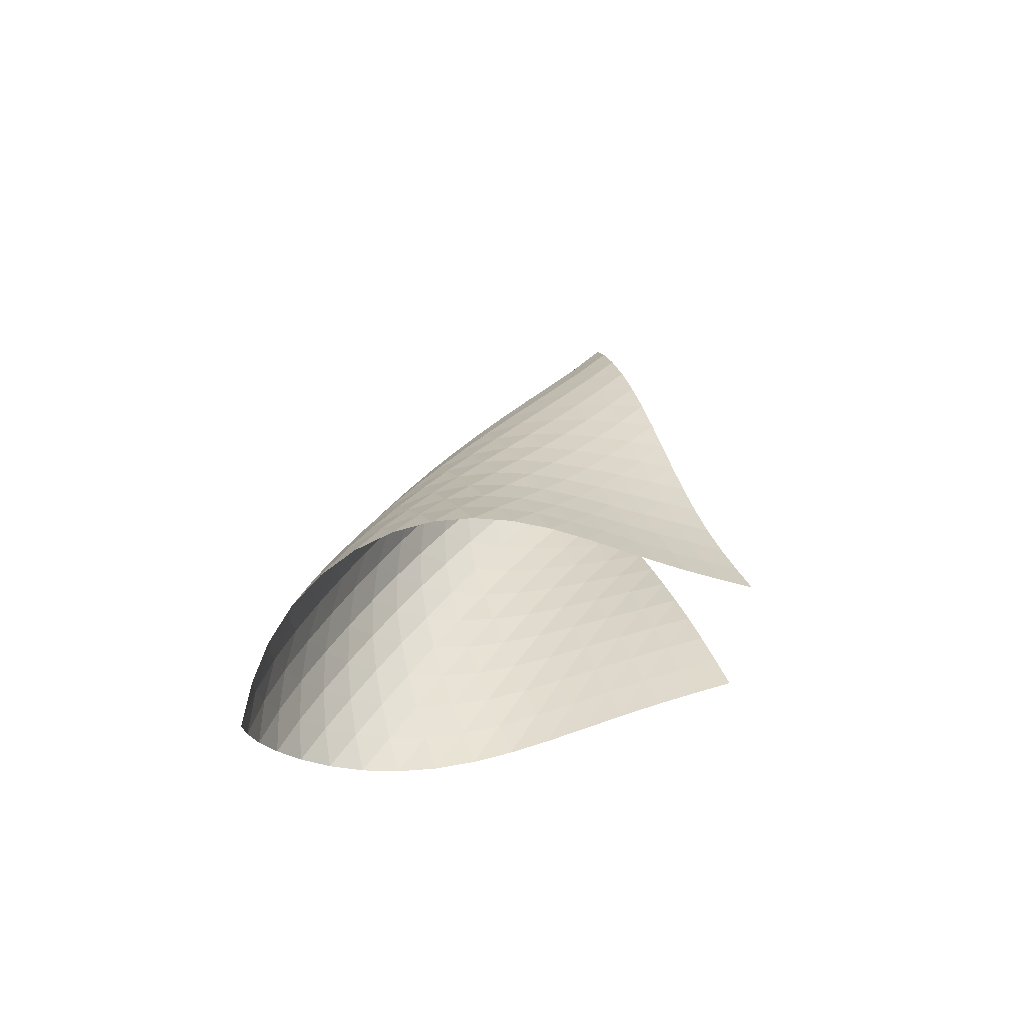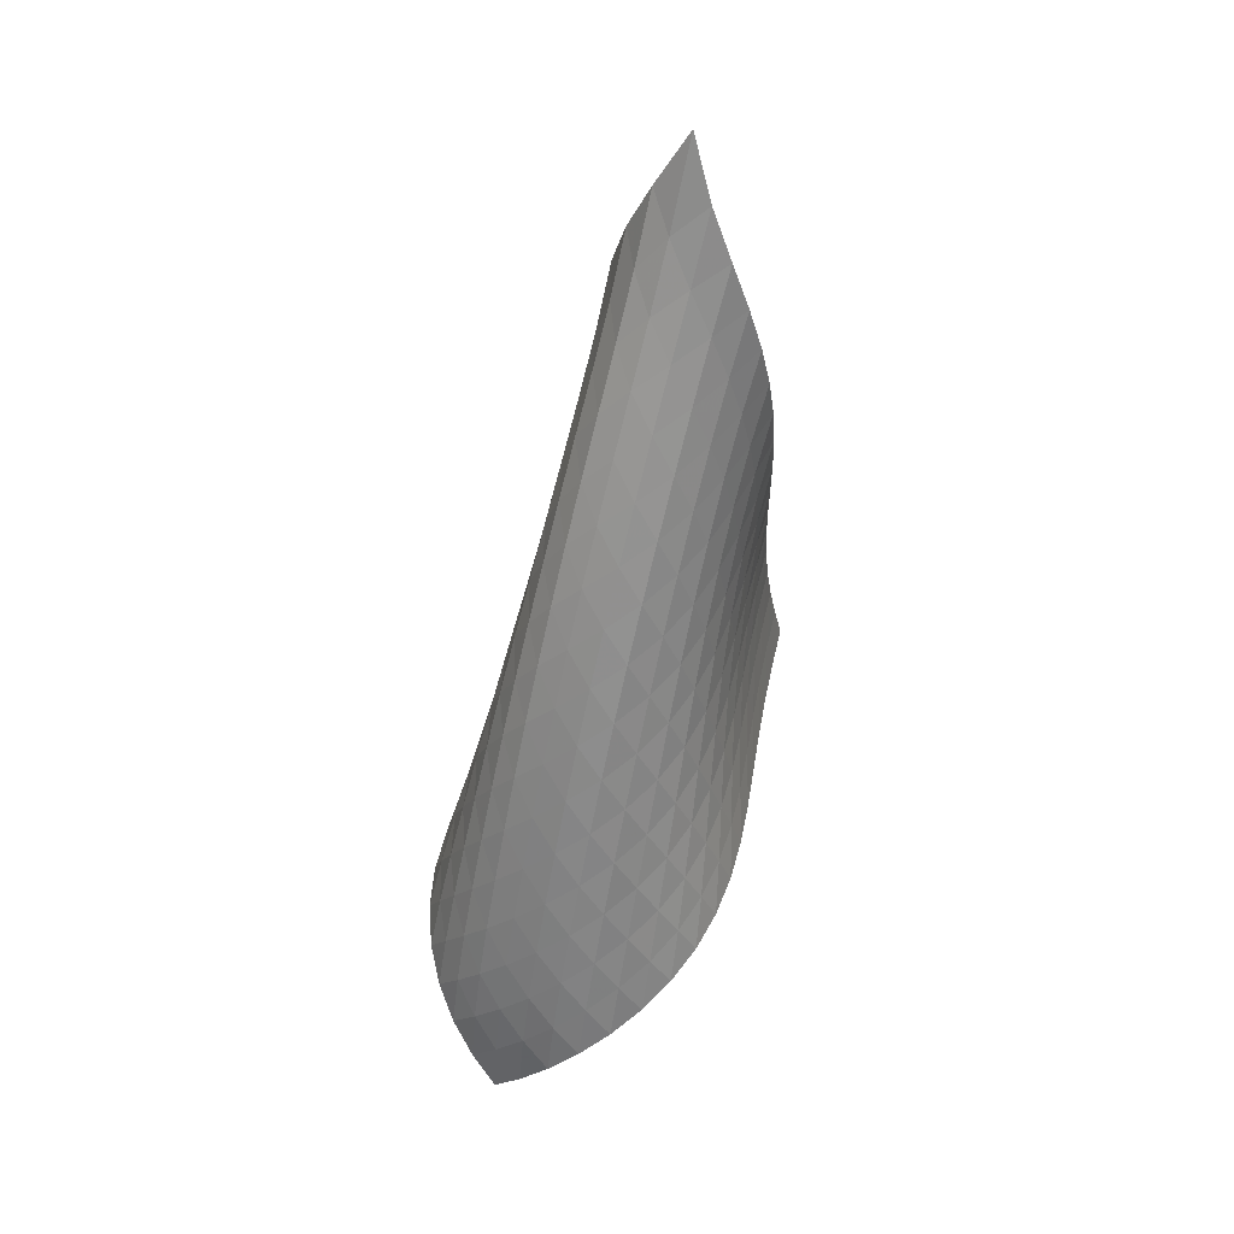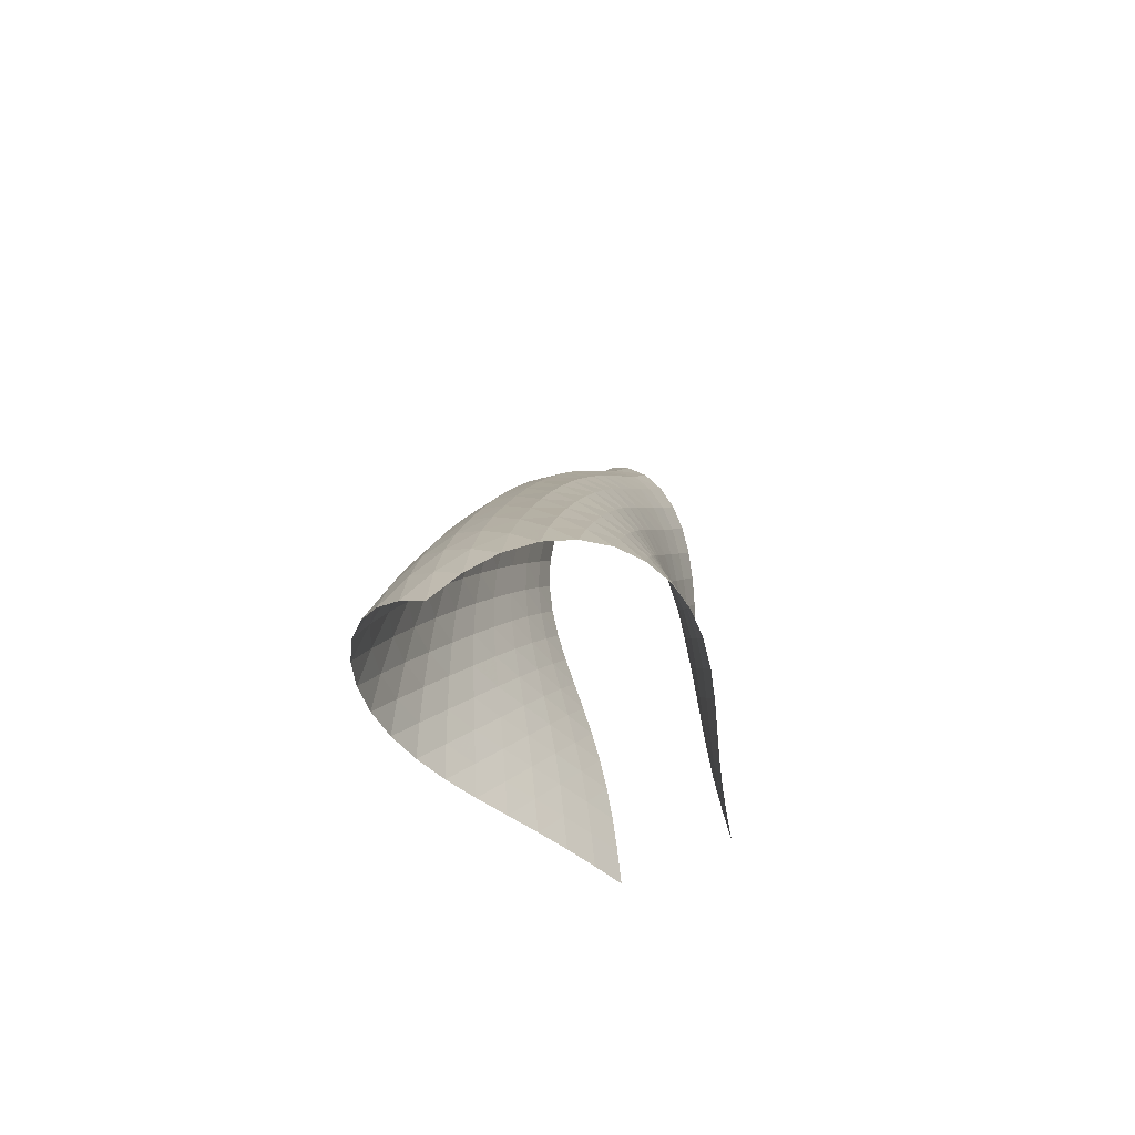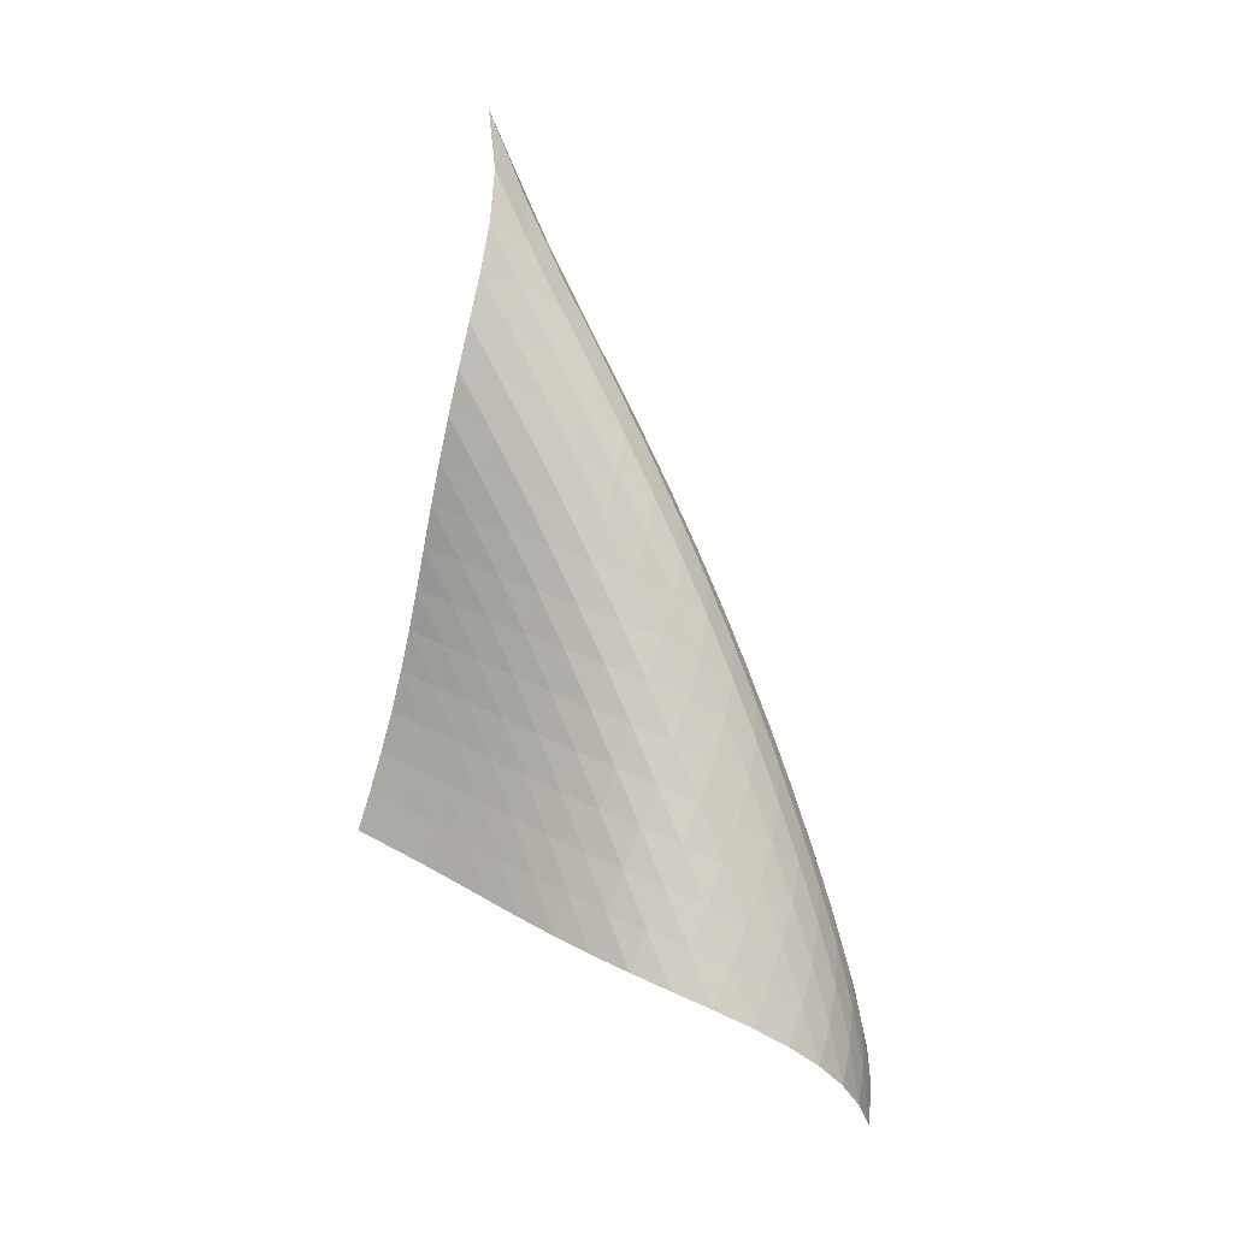
<metadata>
{"format":"obj","ext":"obj","renderer":"f3d","projection":"perspective","resolution":1024,"background":"white","views":[{"elev":-61.5,"azim":-143.0,"up":"+Y"},{"elev":46.5,"azim":165.3,"up":"+Y"},{"elev":-61.9,"azim":161.3,"up":"+Y"},{"elev":8.0,"azim":62.4,"up":"+Y"}]}
</metadata>
<code>
v -6.488 -0.0614 6.488
v -7.296 -13.63 8.975
v -8.975 -13.63 7.296
v -1.238 -18.84 1.238
v -8.775 -12.85 7.158
v -8.591 -12.07 7.009
v -8.436 -11.29 6.845
v -8.312 -10.5 6.661
v -8.218 -9.701 6.461
v -8.145 -8.904 6.246
v -8.082 -8.103 6.025
v -8.017 -7.297 5.806
v -7.935 -6.483 5.6
v -7.825 -5.656 5.424
v -7.673 -4.813 5.297
v -7.473 -3.951 5.243
v -7.225 -3.069 5.29
v -6.941 -2.159 5.478
v -6.661 -1.191 5.855
v -5.855 -1.191 6.661
v -5.478 -2.159 6.941
v -5.29 -3.069 7.225
v -5.243 -3.951 7.473
v -5.297 -4.813 7.673
v -5.424 -5.656 7.825
v -5.6 -6.483 7.935
v -5.806 -7.297 8.017
v -6.025 -8.103 8.082
v -6.246 -8.904 8.145
v -6.461 -9.701 8.218
v -6.661 -10.5 8.312
v -6.845 -11.29 8.436
v -7.009 -12.07 8.591
v -7.158 -12.85 8.775
v -6.61 -13.85 8.599
v -5.916 -14.07 8.237
v -5.211 -14.28 7.895
v -4.497 -14.5 7.568
v -3.784 -14.71 7.24
v -3.084 -14.93 6.885
v -2.418 -15.15 6.479
v -1.812 -15.4 6.001
v -1.296 -15.68 5.445
v -0.8953 -15.99 4.824
v -0.6256 -16.35 4.161
v -0.4941 -16.76 3.487
v -0.5006 -17.22 2.833
v -0.6383 -17.73 2.229
v -0.8924 -18.27 1.696
v -1.696 -18.27 0.8924
v -2.229 -17.73 0.6383
v -2.833 -17.22 0.5006
v -3.487 -16.76 0.4941
v -4.161 -16.35 0.6256
v -4.824 -15.99 0.8953
v -5.445 -15.68 1.296
v -6.001 -15.4 1.812
v -6.479 -15.15 2.418
v -6.885 -14.93 3.084
v -7.24 -14.71 3.784
v -7.568 -14.5 4.497
v -7.895 -14.28 5.211
v -8.237 -14.07 5.916
v -8.599 -13.85 6.61
v -5.958 -1.778 5.958
v -6.193 -2.532 5.415
v -6.486 -3.343 5.067
v -6.776 -4.18 4.89
v -7.03 -5.023 4.846
v -7.237 -5.862 4.901
v -7.4 -6.69 5.026
v -7.526 -7.509 5.194
v -7.628 -8.318 5.387
v -7.719 -9.121 5.59
v -7.813 -9.919 5.791
v -7.922 -10.71 5.984
v -8.054 -11.51 6.162
v -8.214 -12.29 6.324
v -8.399 -13.07 6.472
v -5.415 -2.532 6.193
v -5.507 -3.062 5.507
v -5.746 -3.725 4.975
v -6.049 -4.475 4.633
v -6.35 -5.273 4.462
v -6.616 -6.091 4.424
v -6.836 -6.912 4.481
v -7.013 -7.728 4.602
v -7.158 -8.538 4.761
v -7.285 -9.341 4.94
v -7.406 -10.14 5.124
v -7.534 -10.93 5.305
v -7.679 -11.73 5.475
v -7.847 -12.51 5.633
v -8.036 -13.29 5.778
v -5.067 -3.343 6.486
v -4.975 -3.725 5.746
v -5.067 -4.232 5.067
v -5.313 -4.862 4.54
v -5.628 -5.583 4.199
v -5.944 -6.357 4.029
v -6.227 -7.155 3.99
v -6.466 -7.961 4.042
v -6.665 -8.766 4.154
v -6.837 -9.567 4.3
v -6.993 -10.36 4.461
v -7.148 -11.16 4.626
v -7.313 -11.94 4.785
v -7.493 -12.73 4.935
v -7.69 -13.51 5.075
v -4.89 -4.18 6.776
v -4.633 -4.475 6.049
v -4.54 -4.862 5.313
v -4.643 -5.363 4.643
v -4.897 -5.978 4.12
v -5.224 -6.68 3.778
v -5.557 -7.435 3.602
v -5.86 -8.217 3.553
v -6.124 -9.008 3.592
v -6.353 -9.801 3.688
v -6.557 -10.59 3.814
v -6.749 -11.38 3.955
v -6.942 -12.17 4.097
v -7.143 -12.95 4.235
v -7.354 -13.72 4.367
v -4.846 -5.023 7.03
v -4.462 -5.273 6.35
v -4.199 -5.583 5.628
v -4.12 -5.978 4.897
v -4.237 -6.48 4.237
v -4.501 -7.087 3.719
v -4.838 -7.775 3.373
v -5.187 -8.512 3.184
v -5.514 -9.277 3.118
v -5.807 -10.05 3.136
v -6.07 -10.83 3.209
v -6.312 -11.61 3.311
v -6.544 -12.39 3.427
v -6.775 -13.17 3.545
v -7.009 -13.94 3.663
v -4.901 -5.862 7.237
v -4.424 -6.091 6.616
v -4.029 -6.357 5.944
v -3.778 -6.68 5.224
v -3.719 -7.087 4.501
v -3.851 -7.595 3.851
v -4.124 -8.196 3.338
v -4.47 -8.87 2.985
v -4.834 -9.59 2.779
v -5.185 -10.34 2.689
v -5.509 -11.1 2.68
v -5.808 -11.86 2.724
v -6.09 -12.63 2.797
v -6.362 -13.4 2.885
v -6.629 -14.16 2.98
v -5.026 -6.69 7.4
v -4.481 -6.912 6.836
v -3.99 -7.155 6.227
v -3.602 -7.435 5.557
v -3.373 -7.775 4.838
v -3.338 -8.196 4.124
v -3.485 -8.709 3.485
v -3.766 -9.306 2.977
v -4.12 -9.967 2.616
v -4.498 -10.67 2.39
v -4.871 -11.4 2.272
v -5.224 -12.14 2.231
v -5.559 -12.89 2.242
v -5.879 -13.64 2.282
v -6.187 -14.4 2.341
v -5.194 -7.509 7.526
v -4.602 -7.728 7.013
v -4.042 -7.961 6.466
v -3.553 -8.217 5.86
v -3.184 -8.512 5.187
v -2.985 -8.87 4.47
v -2.977 -9.306 3.766
v -3.141 -9.826 3.141
v -3.43 -10.42 2.637
v -3.79 -11.07 2.266
v -4.178 -11.76 2.019
v -4.569 -12.47 1.871
v -4.949 -13.19 1.796
v -5.315 -13.92 1.769
v -5.668 -14.66 1.776
v -5.387 -8.318 7.628
v -4.761 -8.538 7.158
v -4.154 -8.766 6.665
v -3.592 -9.008 6.124
v -3.118 -9.277 5.514
v -2.779 -9.59 4.834
v -2.616 -9.967 4.12
v -2.637 -10.42 3.43
v -2.817 -10.95 2.817
v -3.112 -11.53 2.316
v -3.477 -12.17 1.937
v -3.873 -12.84 1.668
v -4.279 -13.53 1.489
v -4.68 -14.24 1.377
v -5.072 -14.95 1.315
v -5.59 -9.121 7.719
v -4.94 -9.341 7.285
v -4.3 -9.567 6.837
v -3.688 -9.801 6.353
v -3.136 -10.05 5.807
v -2.689 -10.34 5.185
v -2.39 -10.67 4.498
v -2.266 -11.07 3.79
v -2.316 -11.53 3.112
v -2.512 -12.07 2.512
v -2.813 -12.65 2.015
v -3.181 -13.28 1.626
v -3.583 -13.93 1.336
v -3.999 -14.61 1.127
v -4.417 -15.29 0.9823
v -5.791 -9.919 7.813
v -5.124 -10.14 7.406
v -4.461 -10.36 6.993
v -3.814 -10.59 6.557
v -3.209 -10.83 6.07
v -2.68 -11.1 5.509
v -2.272 -11.4 4.871
v -2.019 -11.76 4.178
v -1.937 -12.17 3.477
v -2.015 -12.65 2.813
v -2.224 -13.19 2.224
v -2.531 -13.77 1.73
v -2.901 -14.38 1.332
v -3.308 -15.02 1.024
v -3.733 -15.68 0.7903
v -5.984 -10.71 7.922
v -5.305 -10.93 7.534
v -4.626 -11.16 7.148
v -3.955 -11.38 6.749
v -3.311 -11.61 6.312
v -2.724 -11.86 5.808
v -2.231 -12.14 5.224
v -1.871 -12.47 4.569
v -1.668 -12.84 3.873
v -1.626 -13.28 3.181
v -1.73 -13.77 2.531
v -1.953 -14.31 1.953
v -2.266 -14.88 1.462
v -2.641 -15.49 1.06
v -3.054 -16.12 0.7393
v -6.162 -11.51 8.054
v -5.475 -11.73 7.679
v -4.785 -11.94 7.313
v -4.097 -12.17 6.942
v -3.427 -12.39 6.544
v -2.797 -12.63 6.09
v -2.242 -12.89 5.559
v -1.796 -13.19 4.949
v -1.489 -13.53 4.279
v -1.336 -13.93 3.583
v -1.332 -14.38 2.901
v -1.462 -14.88 2.266
v -1.702 -15.43 1.702
v -2.027 -16.01 1.221
v -2.41 -16.61 0.8221
v -6.324 -12.29 8.214
v -5.633 -12.51 7.847
v -4.935 -12.73 7.493
v -4.235 -12.95 7.143
v -3.545 -13.17 6.775
v -2.885 -13.4 6.362
v -2.282 -13.64 5.879
v -1.769 -13.92 5.315
v -1.377 -14.24 4.68
v -1.127 -14.61 3.999
v -1.024 -15.02 3.308
v -1.06 -15.49 2.641
v -1.221 -16.01 2.027
v -1.485 -16.56 1.485
v -1.83 -17.14 1.025
v -6.472 -13.07 8.399
v -5.778 -13.29 8.036
v -5.075 -13.51 7.69
v -4.367 -13.72 7.354
v -3.663 -13.94 7.009
v -2.98 -14.16 6.629
v -2.341 -14.4 6.187
v -1.776 -14.66 5.668
v -1.315 -14.95 5.072
v -0.9823 -15.29 4.417
v -0.7903 -15.68 3.733
v -0.7393 -16.12 3.054
v -0.8221 -16.61 2.41
v -1.025 -17.14 1.83
v -1.326 -17.7 1.326
f 289 49 4
f 289 4 50
f 5 79 64
f 5 64 3
f 79 94 63
f 79 63 64
f 94 109 62
f 94 62 63
f 109 124 61
f 109 61 62
f 124 139 60
f 124 60 61
f 139 154 59
f 139 59 60
f 154 169 58
f 154 58 59
f 169 184 57
f 169 57 58
f 184 199 56
f 184 56 57
f 199 214 55
f 199 55 56
f 214 229 54
f 214 54 55
f 229 244 53
f 229 53 54
f 244 259 52
f 244 52 53
f 259 274 51
f 259 51 52
f 274 289 50
f 274 50 51
f 1 20 65
f 1 65 19
f 19 65 66
f 19 66 18
f 18 66 67
f 18 67 17
f 17 67 68
f 17 68 16
f 16 68 69
f 16 69 15
f 15 69 70
f 15 70 14
f 14 70 71
f 14 71 13
f 13 71 72
f 13 72 12
f 12 72 73
f 12 73 11
f 11 73 74
f 11 74 10
f 10 74 75
f 10 75 9
f 9 75 76
f 9 76 8
f 8 76 77
f 8 77 7
f 7 77 78
f 7 78 6
f 6 78 79
f 6 79 5
f 20 21 80
f 20 80 65
f 65 80 81
f 65 81 66
f 66 81 82
f 66 82 67
f 67 82 83
f 67 83 68
f 68 83 84
f 68 84 69
f 69 84 85
f 69 85 70
f 70 85 86
f 70 86 71
f 71 86 87
f 71 87 72
f 72 87 88
f 72 88 73
f 73 88 89
f 73 89 74
f 74 89 90
f 74 90 75
f 75 90 91
f 75 91 76
f 76 91 92
f 76 92 77
f 77 92 93
f 77 93 78
f 78 93 94
f 78 94 79
f 21 22 95
f 21 95 80
f 80 95 96
f 80 96 81
f 81 96 97
f 81 97 82
f 82 97 98
f 82 98 83
f 83 98 99
f 83 99 84
f 84 99 100
f 84 100 85
f 85 100 101
f 85 101 86
f 86 101 102
f 86 102 87
f 87 102 103
f 87 103 88
f 88 103 104
f 88 104 89
f 89 104 105
f 89 105 90
f 90 105 106
f 90 106 91
f 91 106 107
f 91 107 92
f 92 107 108
f 92 108 93
f 93 108 109
f 93 109 94
f 22 23 110
f 22 110 95
f 95 110 111
f 95 111 96
f 96 111 112
f 96 112 97
f 97 112 113
f 97 113 98
f 98 113 114
f 98 114 99
f 99 114 115
f 99 115 100
f 100 115 116
f 100 116 101
f 101 116 117
f 101 117 102
f 102 117 118
f 102 118 103
f 103 118 119
f 103 119 104
f 104 119 120
f 104 120 105
f 105 120 121
f 105 121 106
f 106 121 122
f 106 122 107
f 107 122 123
f 107 123 108
f 108 123 124
f 108 124 109
f 23 24 125
f 23 125 110
f 110 125 126
f 110 126 111
f 111 126 127
f 111 127 112
f 112 127 128
f 112 128 113
f 113 128 129
f 113 129 114
f 114 129 130
f 114 130 115
f 115 130 131
f 115 131 116
f 116 131 132
f 116 132 117
f 117 132 133
f 117 133 118
f 118 133 134
f 118 134 119
f 119 134 135
f 119 135 120
f 120 135 136
f 120 136 121
f 121 136 137
f 121 137 122
f 122 137 138
f 122 138 123
f 123 138 139
f 123 139 124
f 24 25 140
f 24 140 125
f 125 140 141
f 125 141 126
f 126 141 142
f 126 142 127
f 127 142 143
f 127 143 128
f 128 143 144
f 128 144 129
f 129 144 145
f 129 145 130
f 130 145 146
f 130 146 131
f 131 146 147
f 131 147 132
f 132 147 148
f 132 148 133
f 133 148 149
f 133 149 134
f 134 149 150
f 134 150 135
f 135 150 151
f 135 151 136
f 136 151 152
f 136 152 137
f 137 152 153
f 137 153 138
f 138 153 154
f 138 154 139
f 25 26 155
f 25 155 140
f 140 155 156
f 140 156 141
f 141 156 157
f 141 157 142
f 142 157 158
f 142 158 143
f 143 158 159
f 143 159 144
f 144 159 160
f 144 160 145
f 145 160 161
f 145 161 146
f 146 161 162
f 146 162 147
f 147 162 163
f 147 163 148
f 148 163 164
f 148 164 149
f 149 164 165
f 149 165 150
f 150 165 166
f 150 166 151
f 151 166 167
f 151 167 152
f 152 167 168
f 152 168 153
f 153 168 169
f 153 169 154
f 26 27 170
f 26 170 155
f 155 170 171
f 155 171 156
f 156 171 172
f 156 172 157
f 157 172 173
f 157 173 158
f 158 173 174
f 158 174 159
f 159 174 175
f 159 175 160
f 160 175 176
f 160 176 161
f 161 176 177
f 161 177 162
f 162 177 178
f 162 178 163
f 163 178 179
f 163 179 164
f 164 179 180
f 164 180 165
f 165 180 181
f 165 181 166
f 166 181 182
f 166 182 167
f 167 182 183
f 167 183 168
f 168 183 184
f 168 184 169
f 27 28 185
f 27 185 170
f 170 185 186
f 170 186 171
f 171 186 187
f 171 187 172
f 172 187 188
f 172 188 173
f 173 188 189
f 173 189 174
f 174 189 190
f 174 190 175
f 175 190 191
f 175 191 176
f 176 191 192
f 176 192 177
f 177 192 193
f 177 193 178
f 178 193 194
f 178 194 179
f 179 194 195
f 179 195 180
f 180 195 196
f 180 196 181
f 181 196 197
f 181 197 182
f 182 197 198
f 182 198 183
f 183 198 199
f 183 199 184
f 28 29 200
f 28 200 185
f 185 200 201
f 185 201 186
f 186 201 202
f 186 202 187
f 187 202 203
f 187 203 188
f 188 203 204
f 188 204 189
f 189 204 205
f 189 205 190
f 190 205 206
f 190 206 191
f 191 206 207
f 191 207 192
f 192 207 208
f 192 208 193
f 193 208 209
f 193 209 194
f 194 209 210
f 194 210 195
f 195 210 211
f 195 211 196
f 196 211 212
f 196 212 197
f 197 212 213
f 197 213 198
f 198 213 214
f 198 214 199
f 29 30 215
f 29 215 200
f 200 215 216
f 200 216 201
f 201 216 217
f 201 217 202
f 202 217 218
f 202 218 203
f 203 218 219
f 203 219 204
f 204 219 220
f 204 220 205
f 205 220 221
f 205 221 206
f 206 221 222
f 206 222 207
f 207 222 223
f 207 223 208
f 208 223 224
f 208 224 209
f 209 224 225
f 209 225 210
f 210 225 226
f 210 226 211
f 211 226 227
f 211 227 212
f 212 227 228
f 212 228 213
f 213 228 229
f 213 229 214
f 30 31 230
f 30 230 215
f 215 230 231
f 215 231 216
f 216 231 232
f 216 232 217
f 217 232 233
f 217 233 218
f 218 233 234
f 218 234 219
f 219 234 235
f 219 235 220
f 220 235 236
f 220 236 221
f 221 236 237
f 221 237 222
f 222 237 238
f 222 238 223
f 223 238 239
f 223 239 224
f 224 239 240
f 224 240 225
f 225 240 241
f 225 241 226
f 226 241 242
f 226 242 227
f 227 242 243
f 227 243 228
f 228 243 244
f 228 244 229
f 31 32 245
f 31 245 230
f 230 245 246
f 230 246 231
f 231 246 247
f 231 247 232
f 232 247 248
f 232 248 233
f 233 248 249
f 233 249 234
f 234 249 250
f 234 250 235
f 235 250 251
f 235 251 236
f 236 251 252
f 236 252 237
f 237 252 253
f 237 253 238
f 238 253 254
f 238 254 239
f 239 254 255
f 239 255 240
f 240 255 256
f 240 256 241
f 241 256 257
f 241 257 242
f 242 257 258
f 242 258 243
f 243 258 259
f 243 259 244
f 32 33 260
f 32 260 245
f 245 260 261
f 245 261 246
f 246 261 262
f 246 262 247
f 247 262 263
f 247 263 248
f 248 263 264
f 248 264 249
f 249 264 265
f 249 265 250
f 250 265 266
f 250 266 251
f 251 266 267
f 251 267 252
f 252 267 268
f 252 268 253
f 253 268 269
f 253 269 254
f 254 269 270
f 254 270 255
f 255 270 271
f 255 271 256
f 256 271 272
f 256 272 257
f 257 272 273
f 257 273 258
f 258 273 274
f 258 274 259
f 33 34 275
f 33 275 260
f 260 275 276
f 260 276 261
f 261 276 277
f 261 277 262
f 262 277 278
f 262 278 263
f 263 278 279
f 263 279 264
f 264 279 280
f 264 280 265
f 265 280 281
f 265 281 266
f 266 281 282
f 266 282 267
f 267 282 283
f 267 283 268
f 268 283 284
f 268 284 269
f 269 284 285
f 269 285 270
f 270 285 286
f 270 286 271
f 271 286 287
f 271 287 272
f 272 287 288
f 272 288 273
f 273 288 289
f 273 289 274
f 34 2 35
f 34 35 275
f 275 35 36
f 275 36 276
f 276 36 37
f 276 37 277
f 277 37 38
f 277 38 278
f 278 38 39
f 278 39 279
f 279 39 40
f 279 40 280
f 280 40 41
f 280 41 281
f 281 41 42
f 281 42 282
f 282 42 43
f 282 43 283
f 283 43 44
f 283 44 284
f 284 44 45
f 284 45 285
f 285 45 46
f 285 46 286
f 286 46 47
f 286 47 287
f 287 47 48
f 287 48 288
f 288 48 49
f 288 49 289

</code>
